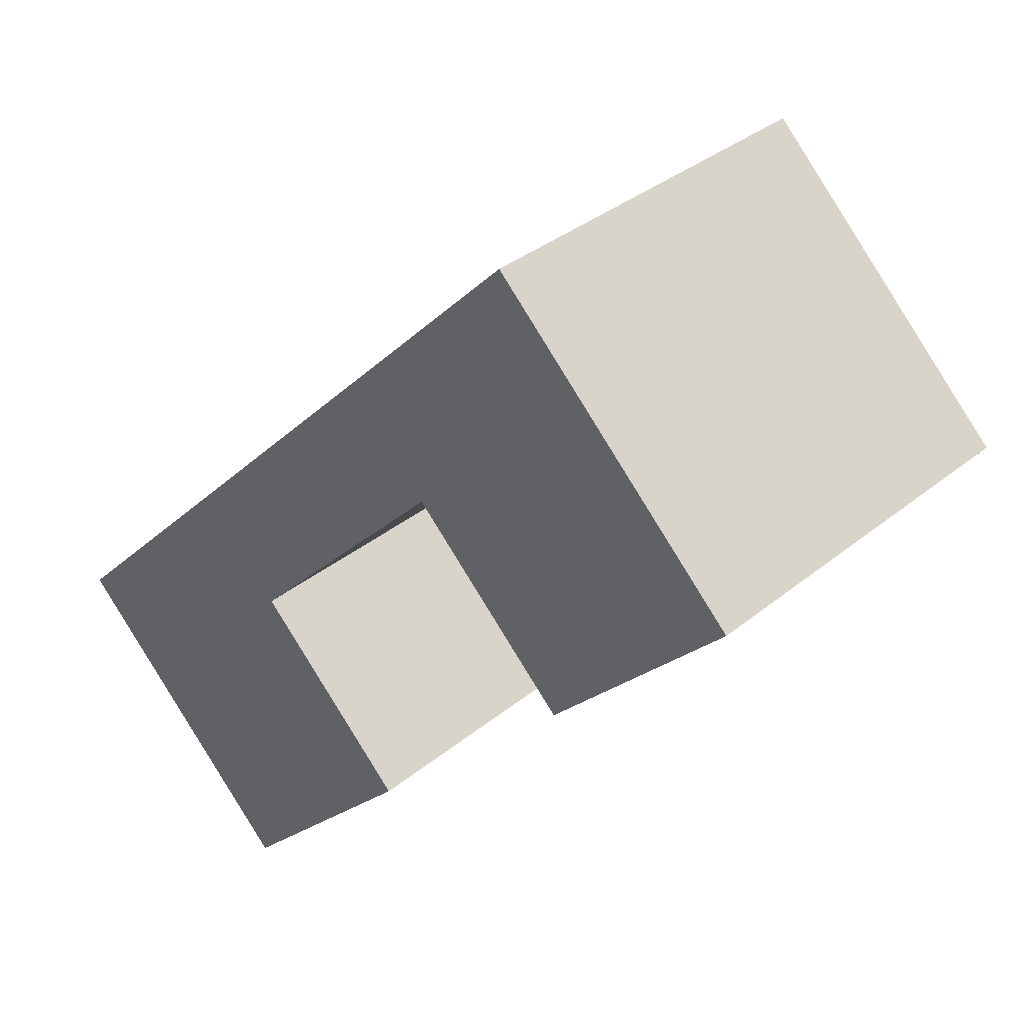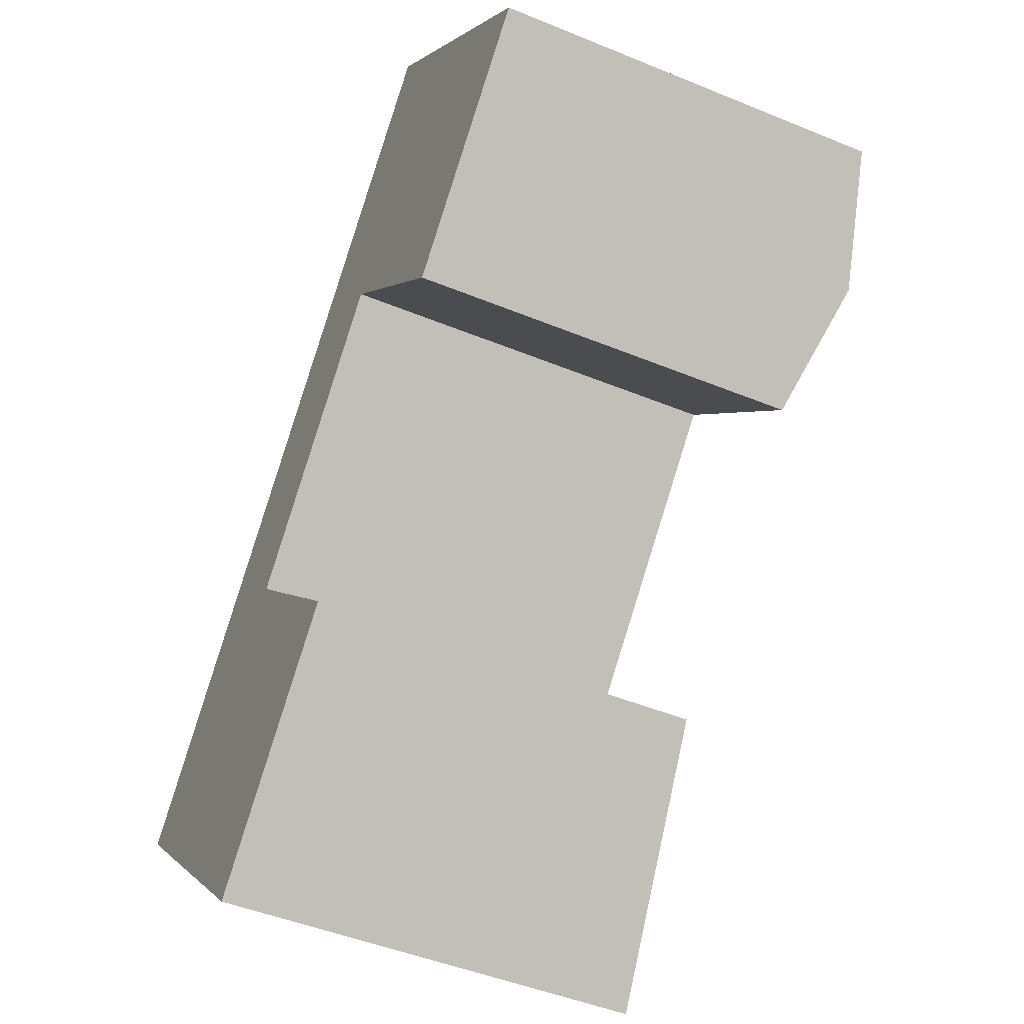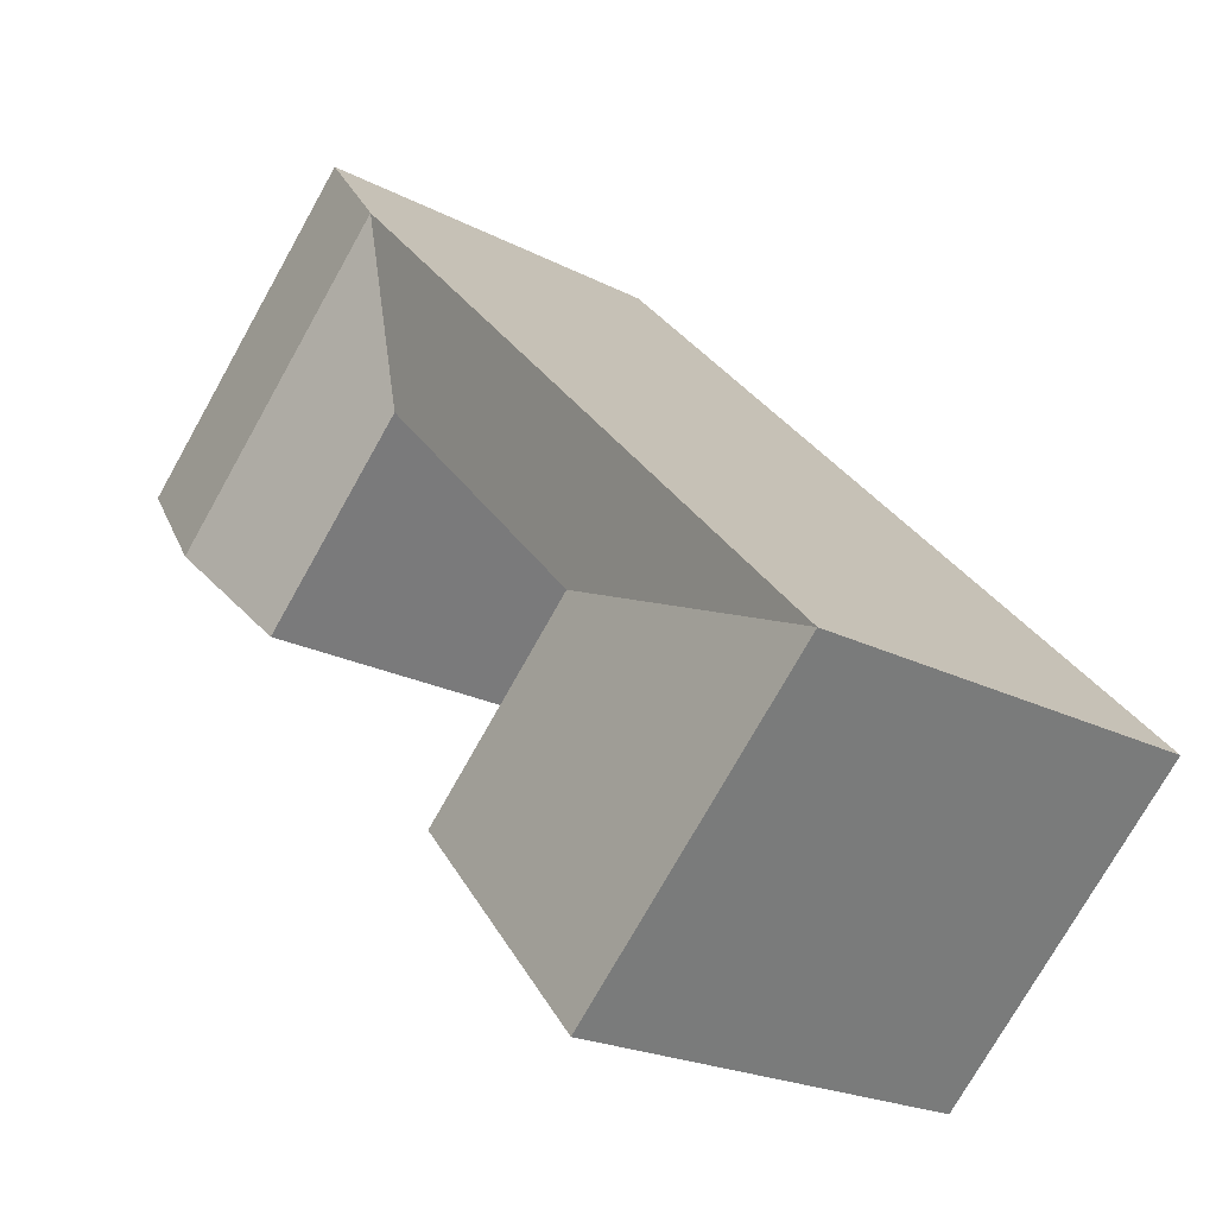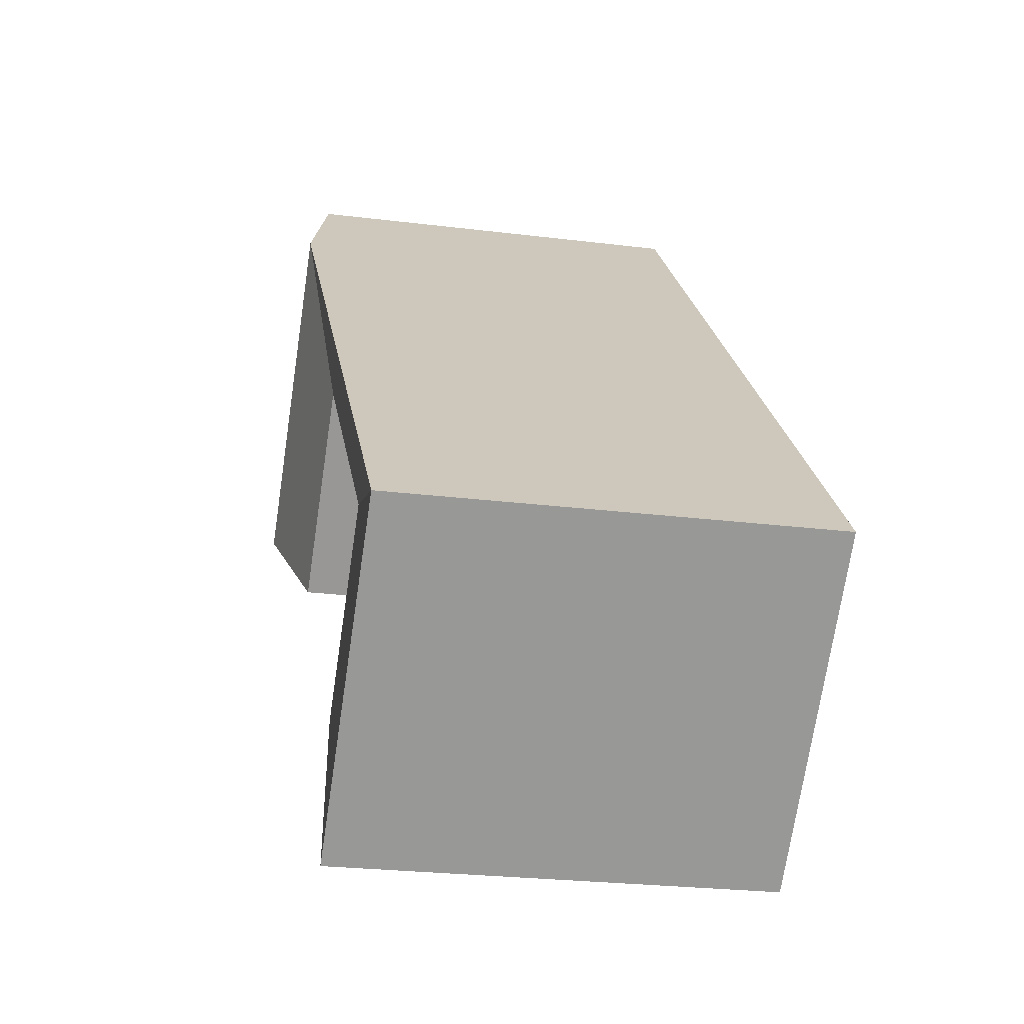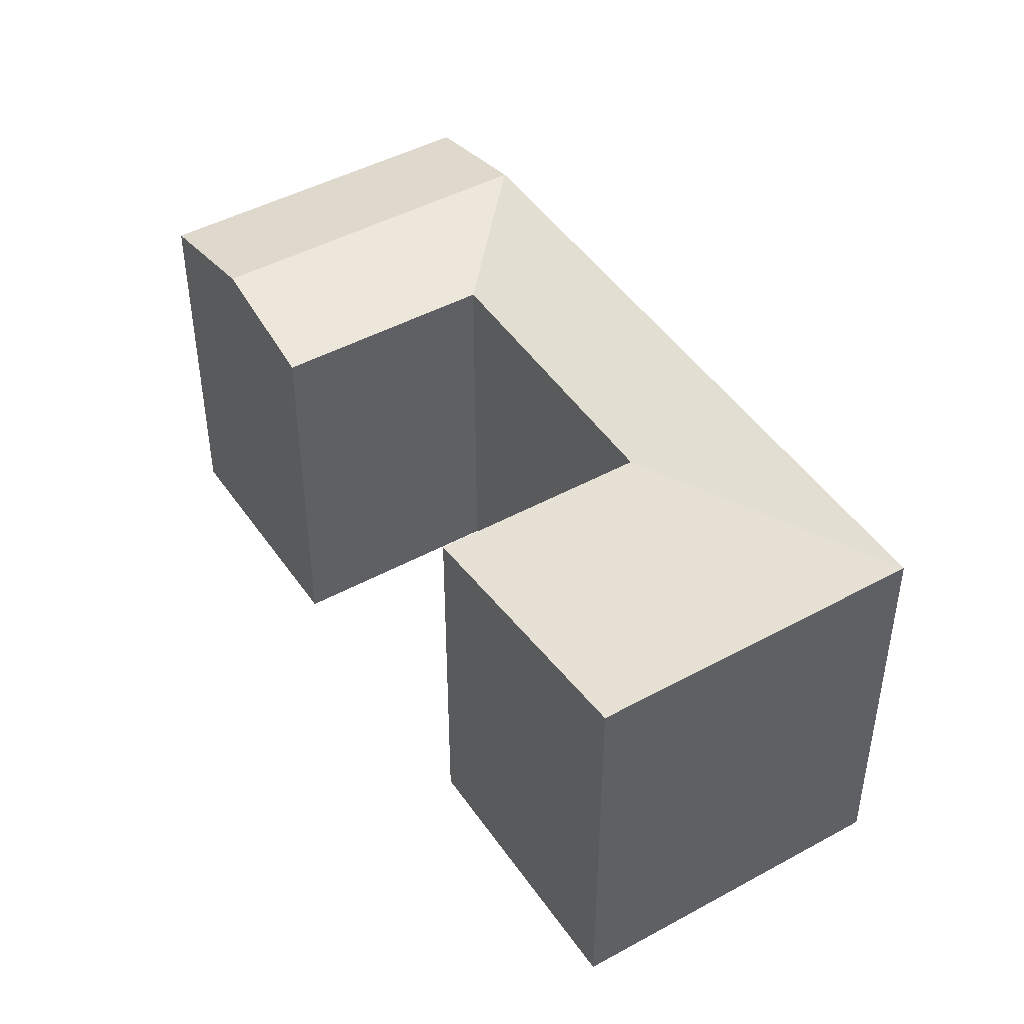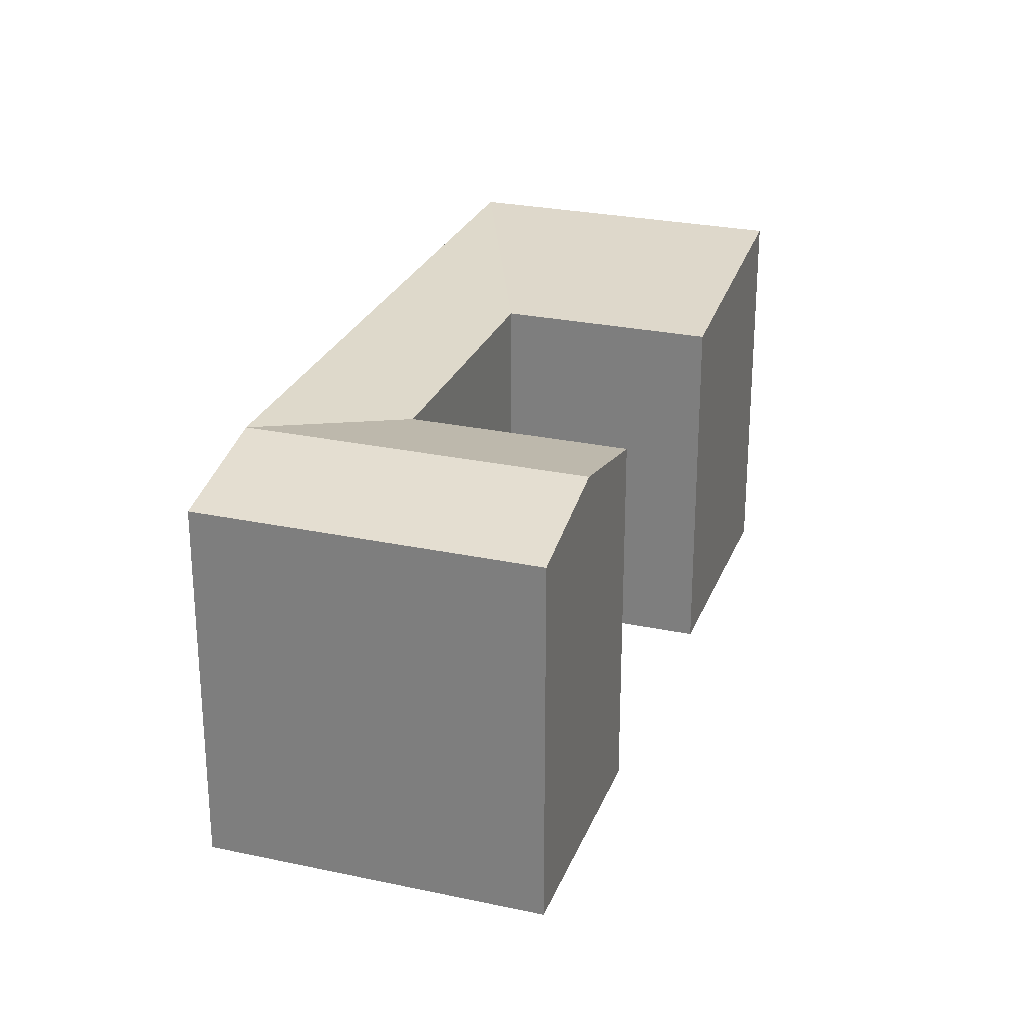
<metadata>
{"format":"obj","ext":"obj","renderer":"f3d","projection":"perspective","resolution":1024,"background":"white","views":[{"elev":34.9,"azim":42.6,"up":"+Z"},{"elev":-46.2,"azim":64.7,"up":"+Z"},{"elev":-21.0,"azim":-133.2,"up":"+Z"},{"elev":-24.2,"azim":-101.8,"up":"+Z"},{"elev":45.9,"azim":-167.7,"up":"+Y"},{"elev":26.5,"azim":63.0,"up":"+Y"}]}
</metadata>
<code>
v  33.97 19.38 9.251
v  30.41 20.89 22.2
v  38.73 20.89 14.06
v  25.69 19.38 17.35
v  35.13 19.38 27.04
v  43.49 19.38 18.87
v  22.77 19.38 -2.066
v  4.495 20.89 -4.418
v  14.6 19.38 5.962
v  12.58 20.89 -12.36
v  25.9 20.89 26.6
v  30.62 19.38 31.45
v  21.18 20.89 21.75
v  10.11 20.89 10.38
v  0.0004457 20.89 -0.000662
v  33.97 -5.665e-16 9.252
v  25.69 -1.062e-15 17.35
v  43.49 -1.155e-15 18.87
v  35.13 -1.656e-15 27.04
v  12.58 7.57e-16 -12.36
v  4.495 2.705e-16 -4.417
v  22.77 1.265e-16 -2.065
v  14.6 -3.651e-16 5.962
v  30.62 -1.926e-15 31.45
v  21.18 -1.332e-15 21.75
v  10.11 -6.356e-16 10.38
v  0 0 0
g defaultobject
f 1 2 3
f 2 1 4
f 3 5 6
f 5 3 2
f 7 8 9
f 8 7 10
f 11 5 2
f 5 11 12
f 11 4 13
f 11 2 4
f 4 14 13
f 14 4 9
f 14 9 15
f 15 9 8
f 4 16 17
f 16 4 1
f 1 18 16
f 18 1 6
f 6 1 3
f 18 5 19
f 5 18 6
f 8 20 21
f 20 8 10
f 20 7 22
f 7 20 10
f 22 9 23
f 9 22 7
f 19 12 24
f 12 19 5
f 12 25 24
f 25 12 13
f 13 12 11
f 13 26 25
f 26 13 14
f 23 4 17
f 4 23 9
f 14 27 26
f 27 14 15
f 15 21 27
f 21 15 8
f 17 18 19
f 18 17 16
f 20 23 21
f 23 20 22
f 25 19 24
f 19 25 17
f 26 17 25
f 17 26 23
f 27 23 26
f 23 27 21

</code>
